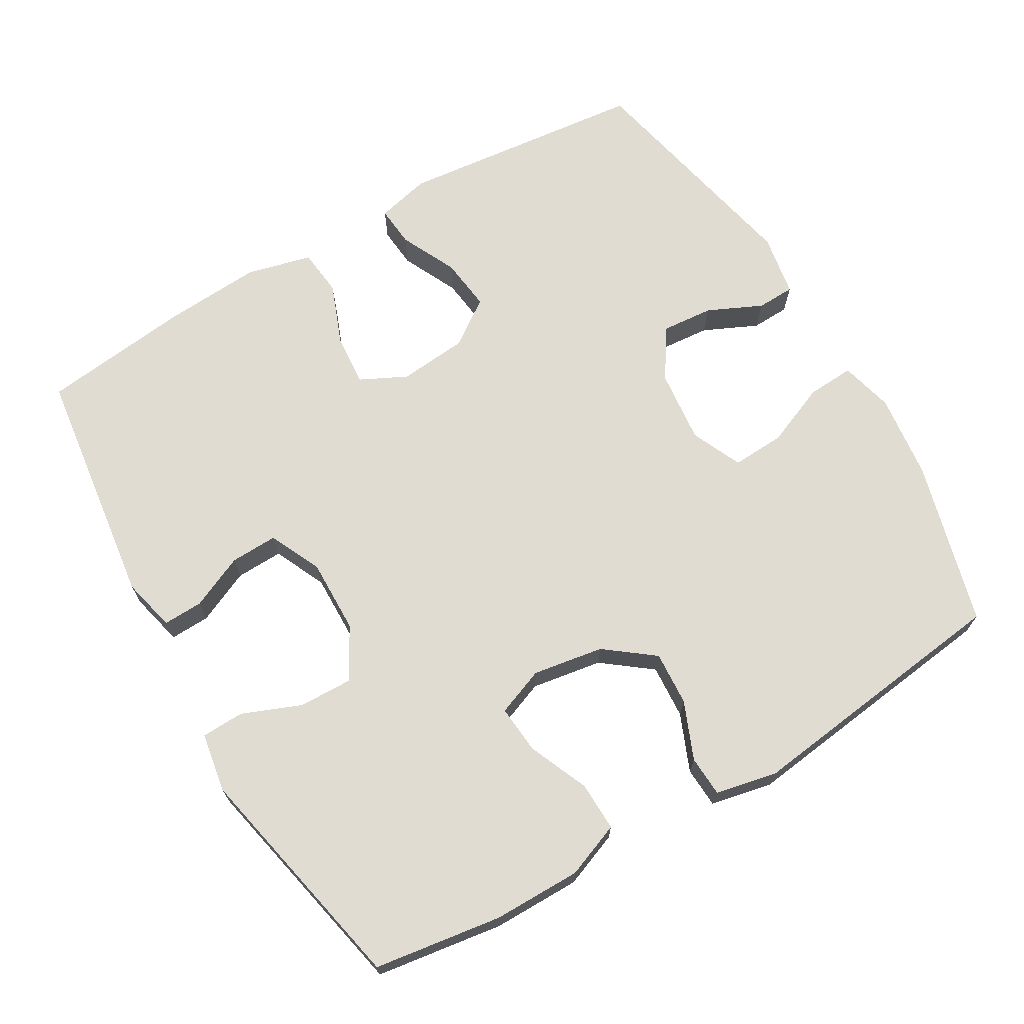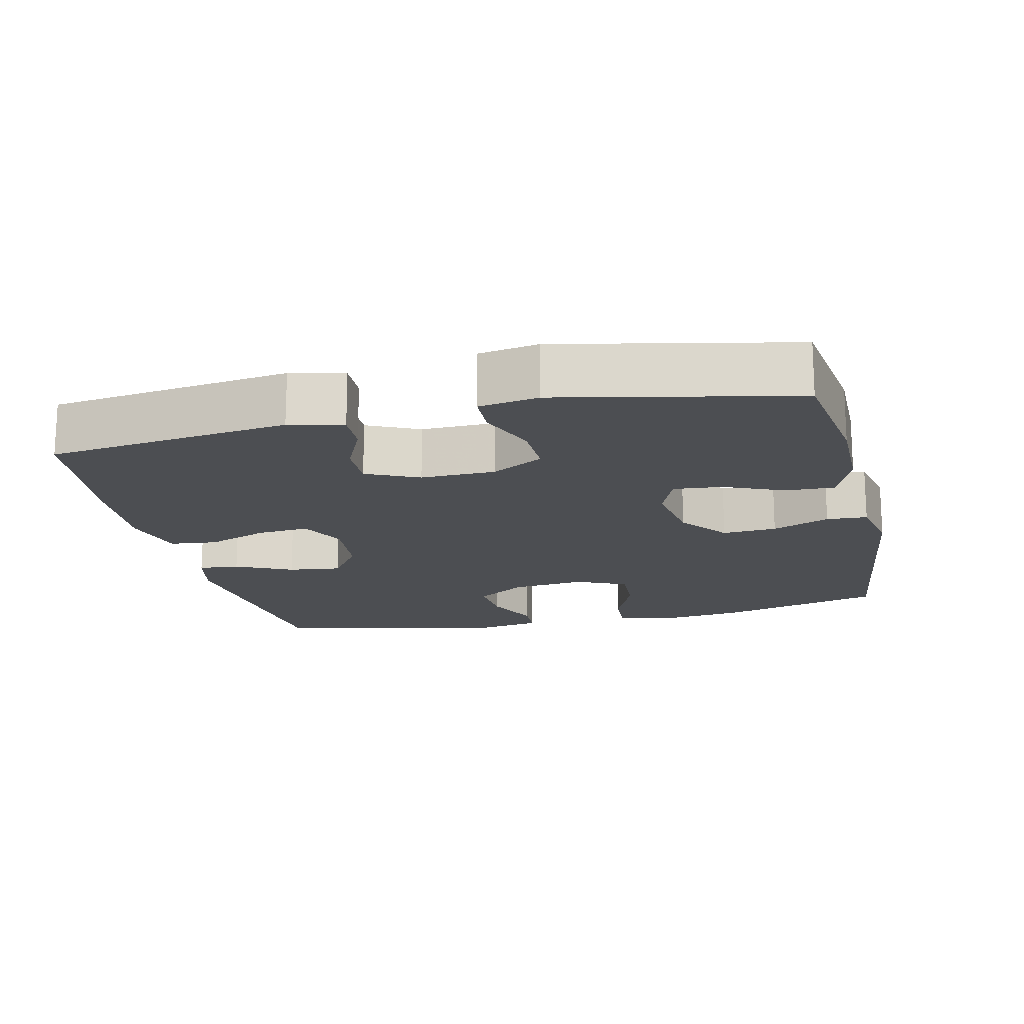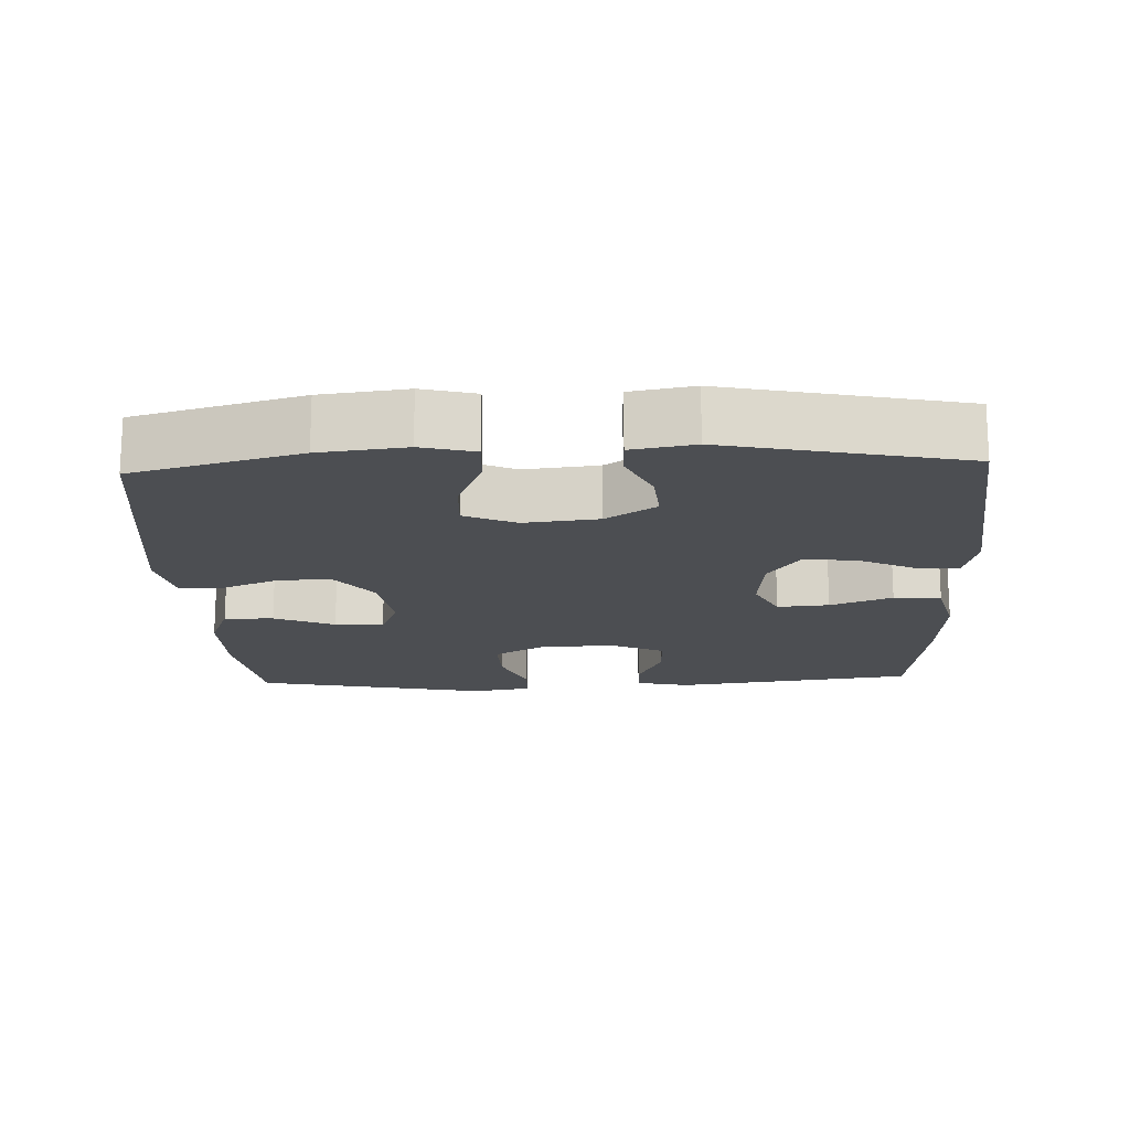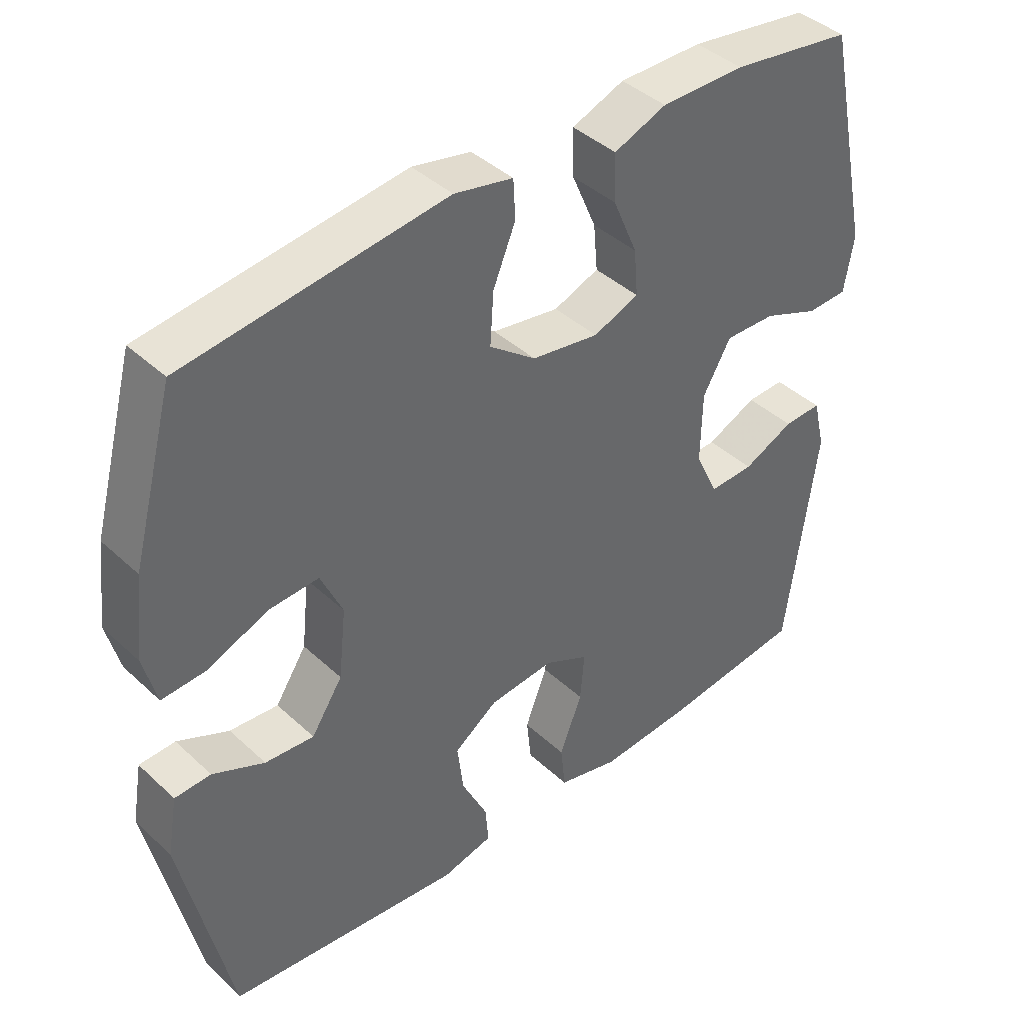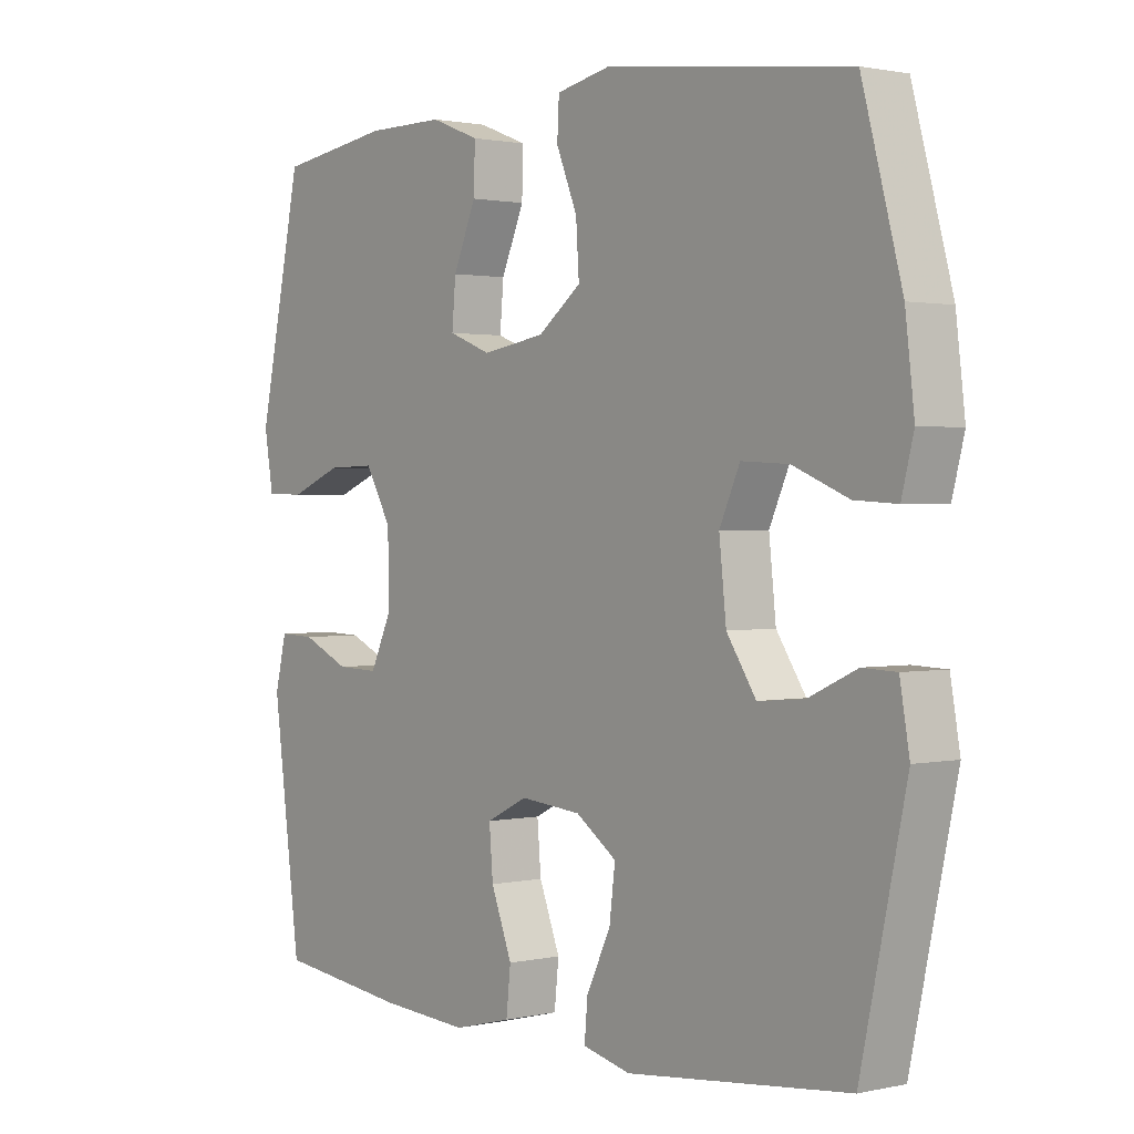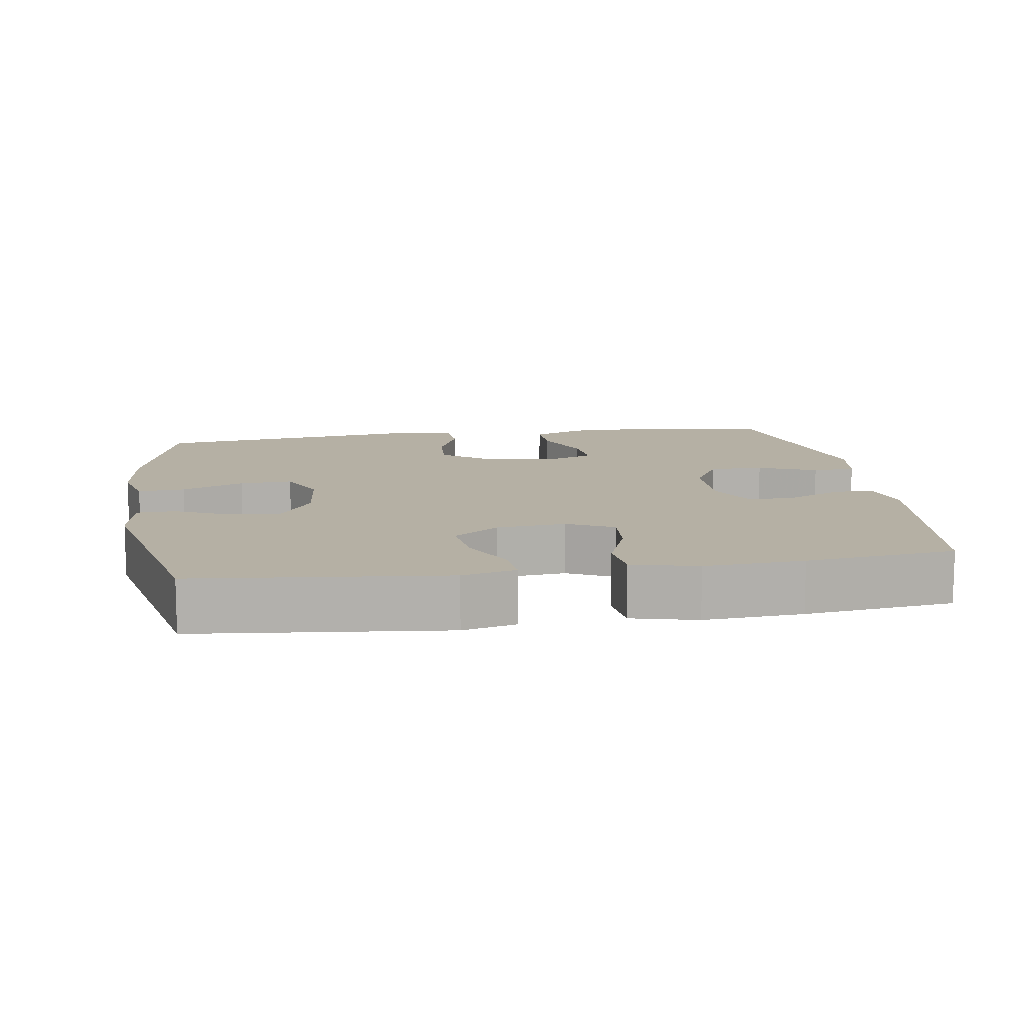
<metadata>
{"format":"obj","ext":"obj","renderer":"f3d","projection":"perspective","resolution":1024,"background":"white","views":[{"elev":69.2,"azim":-30.3,"up":"+Y"},{"elev":-16.9,"azim":-77.0,"up":"+Y"},{"elev":-17.0,"azim":92.5,"up":"+Y"},{"elev":41.3,"azim":138.1,"up":"+Z"},{"elev":1.3,"azim":51.3,"up":"+Z"},{"elev":11.6,"azim":171.1,"up":"+Y"}]}
</metadata>
<code>
v 0.5 0.07 0.5
v 0.562 0.07 0.269
v 0.576 0.07 0.15
v 0.557 0.07 0.076
v 0.491 0.07 0.08
v 0.404 0.07 0.116
v 0.33 0.07 0.12
v 0.298 0.07 0.049
v 0.309 0.07 -0.054
v 0.355 0.07 -0.124
v 0.427 0.07 -0.118
v 0.503 0.07 -0.083
v 0.556 0.07 -0.085
v 0.571 0.07 -0.172
v 0.5 0.07 -0.5
v 0.153 0.07 -0.537
v 0.078 0.07 -0.519
v 0.083 0.07 -0.462
v 0.121 0.07 -0.383
v 0.13 0.07 -0.309
v 0.066 0.07 -0.264
v -0.03 0.07 -0.255
v -0.095 0.07 -0.287
v -0.089 0.07 -0.359
v -0.056 0.07 -0.445
v -0.063 0.07 -0.511
v -0.154 0.07 -0.534
v -0.292 0.07 -0.525
v -0.5 0.07 -0.5
v -0.544 0.07 -0.163
v -0.526 0.07 -0.088
v -0.47 0.07 -0.09
v -0.395 0.07 -0.124
v -0.329 0.07 -0.126
v -0.295 0.07 -0.053
v -0.297 0.07 0.051
v -0.338 0.07 0.123
v -0.413 0.07 0.121
v -0.495 0.07 0.088
v -0.555 0.07 0.09
v -0.569 0.07 0.173
v -0.5 0.07 0.5
v -0.322 0.07 0.526
v -0.199 0.07 0.526
v -0.122 0.07 0.496
v -0.124 0.07 0.427
v -0.16 0.07 0.343
v -0.166 0.07 0.275
v -0.099 0.07 0.249
v 0 0.07 0.265
v 0.068 0.07 0.317
v 0.063 0.07 0.393
v 0.03 0.07 0.473
v 0.033 0.07 0.53
v 0.119 0.07 0.548
v 0.5 0 0.5
v 0.562 0 0.269
v 0.576 0 0.15
v 0.557 0 0.076
v 0.491 0 0.08
v 0.404 0 0.116
v 0.33 0 0.12
v 0.298 0 0.049
v 0.309 0 -0.054
v 0.355 0 -0.124
v 0.427 0 -0.118
v 0.503 0 -0.083
v 0.556 0 -0.085
v 0.571 0 -0.172
v 0.5 0 -0.5
v 0.153 0 -0.537
v 0.078 0 -0.519
v 0.083 0 -0.462
v 0.121 0 -0.383
v 0.13 0 -0.309
v 0.066 0 -0.264
v -0.03 0 -0.255
v -0.095 0 -0.287
v -0.089 0 -0.359
v -0.056 0 -0.445
v -0.063 0 -0.511
v -0.154 0 -0.534
v -0.292 0 -0.525
v -0.5 0 -0.5
v -0.544 0 -0.163
v -0.526 0 -0.088
v -0.47 0 -0.09
v -0.395 0 -0.124
v -0.329 0 -0.126
v -0.295 0 -0.053
v -0.297 0 0.051
v -0.338 0 0.123
v -0.413 0 0.121
v -0.495 0 0.088
v -0.555 0 0.09
v -0.569 0 0.173
v -0.5 0 0.5
v -0.322 0 0.526
v -0.199 0 0.526
v -0.122 0 0.496
v -0.124 0 0.427
v -0.16 0 0.343
v -0.166 0 0.275
v -0.099 0 0.249
v 0 0 0.265
v 0.068 0 0.317
v 0.063 0 0.393
v 0.03 0 0.473
v 0.033 0 0.53
v 0.119 0 0.548
f 4 5 6
f 3 4 6
f 2 3 6
f 1 2 6
f 55 1 6
f 54 55 6
f 53 54 6
f 52 53 6
f 51 52 6 7
f 50 51 7 8
f 49 50 8 9
f 48 49 9 10
f 45 46 47
f 44 45 47
f 43 44 47
f 42 43 47
f 41 42 47
f 40 41 47
f 39 40 47
f 38 39 47
f 37 38 47 48
f 36 37 48 10
f 31 32 33
f 30 31 33
f 29 30 33
f 28 29 33
f 27 28 33
f 26 27 33
f 25 26 33
f 24 25 33
f 23 24 33 34
f 22 23 34 35
f 17 18 19
f 16 17 19
f 15 16 19
f 14 15 19
f 13 14 19
f 12 13 19
f 11 12 19
f 10 11 19 20
f 35 36 10
f 22 35 10
f 21 22 10
f 10 20 21
f 61 60 59
f 61 59 58
f 61 58 57
f 61 57 56
f 61 56 110
f 61 110 109
f 61 109 108
f 61 108 107
f 62 61 107 106
f 63 62 106 105
f 64 63 105 104
f 65 64 104 103
f 102 101 100
f 102 100 99
f 102 99 98
f 102 98 97
f 102 97 96
f 102 96 95
f 102 95 94
f 102 94 93
f 103 102 93 92
f 65 103 92 91
f 88 87 86
f 88 86 85
f 88 85 84
f 88 84 83
f 88 83 82
f 88 82 81
f 88 81 80
f 88 80 79
f 89 88 79 78
f 90 89 78 77
f 74 73 72
f 74 72 71
f 74 71 70
f 74 70 69
f 74 69 68
f 74 68 67
f 74 67 66
f 75 74 66 65
f 65 91 90
f 65 90 77
f 65 77 76
f 76 75 65
f 1 56 57 2
f 2 57 58 3
f 3 58 59 4
f 4 59 60 5
f 5 60 61 6
f 6 61 62 7
f 7 62 63 8
f 8 63 64 9
f 9 64 65 10
f 10 65 66 11
f 11 66 67 12
f 12 67 68 13
f 13 68 69 14
f 14 69 70 15
f 15 70 71 16
f 16 71 72 17
f 17 72 73 18
f 18 73 74 19
f 19 74 75 20
f 20 75 76 21
f 21 76 77 22
f 22 77 78 23
f 23 78 79 24
f 24 79 80 25
f 25 80 81 26
f 26 81 82 27
f 27 82 83 28
f 28 83 84 29
f 29 84 85 30
f 30 85 86 31
f 31 86 87 32
f 32 87 88 33
f 33 88 89 34
f 34 89 90 35
f 35 90 91 36
f 36 91 92 37
f 37 92 93 38
f 38 93 94 39
f 39 94 95 40
f 40 95 96 41
f 41 96 97 42
f 42 97 98 43
f 43 98 99 44
f 44 99 100 45
f 45 100 101 46
f 46 101 102 47
f 47 102 103 48
f 48 103 104 49
f 49 104 105 50
f 50 105 106 51
f 51 106 107 52
f 52 107 108 53
f 53 108 109 54
f 54 109 110 55
f 55 110 56 1

</code>
